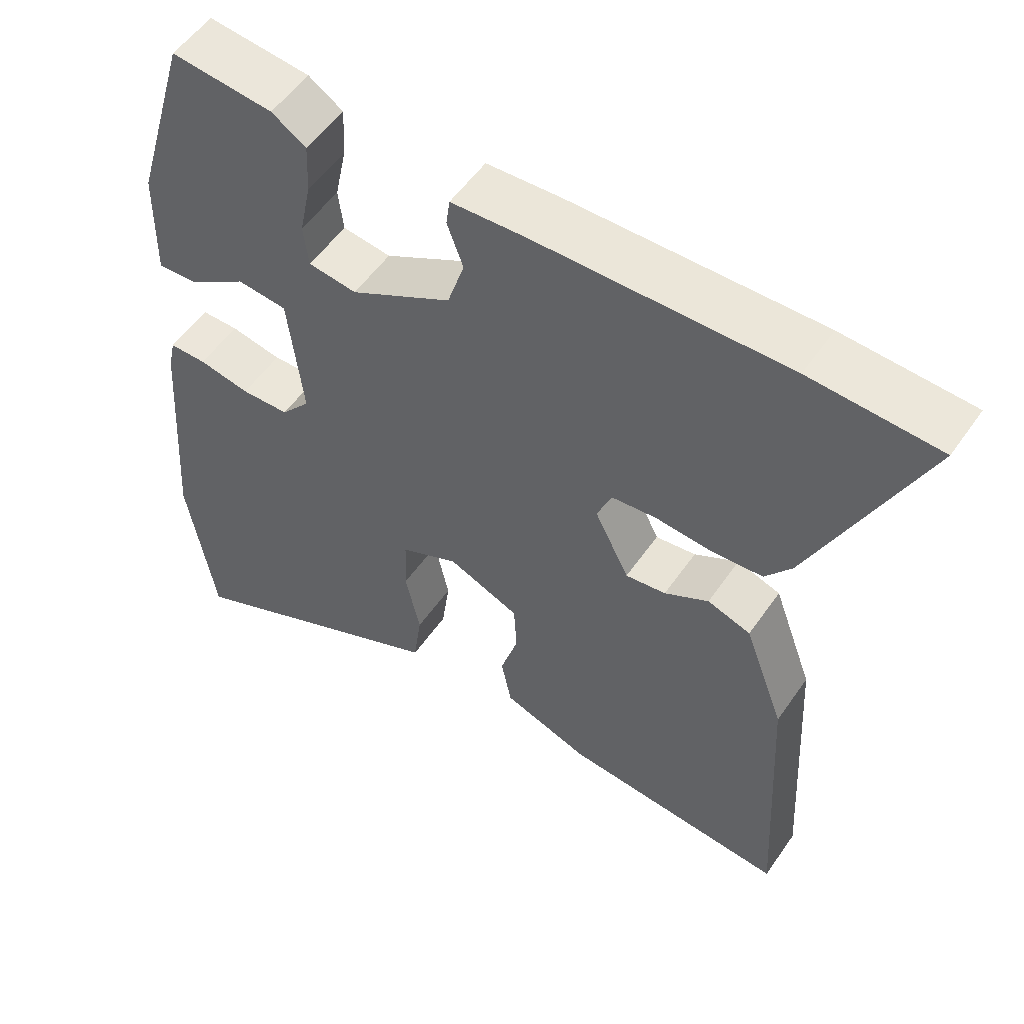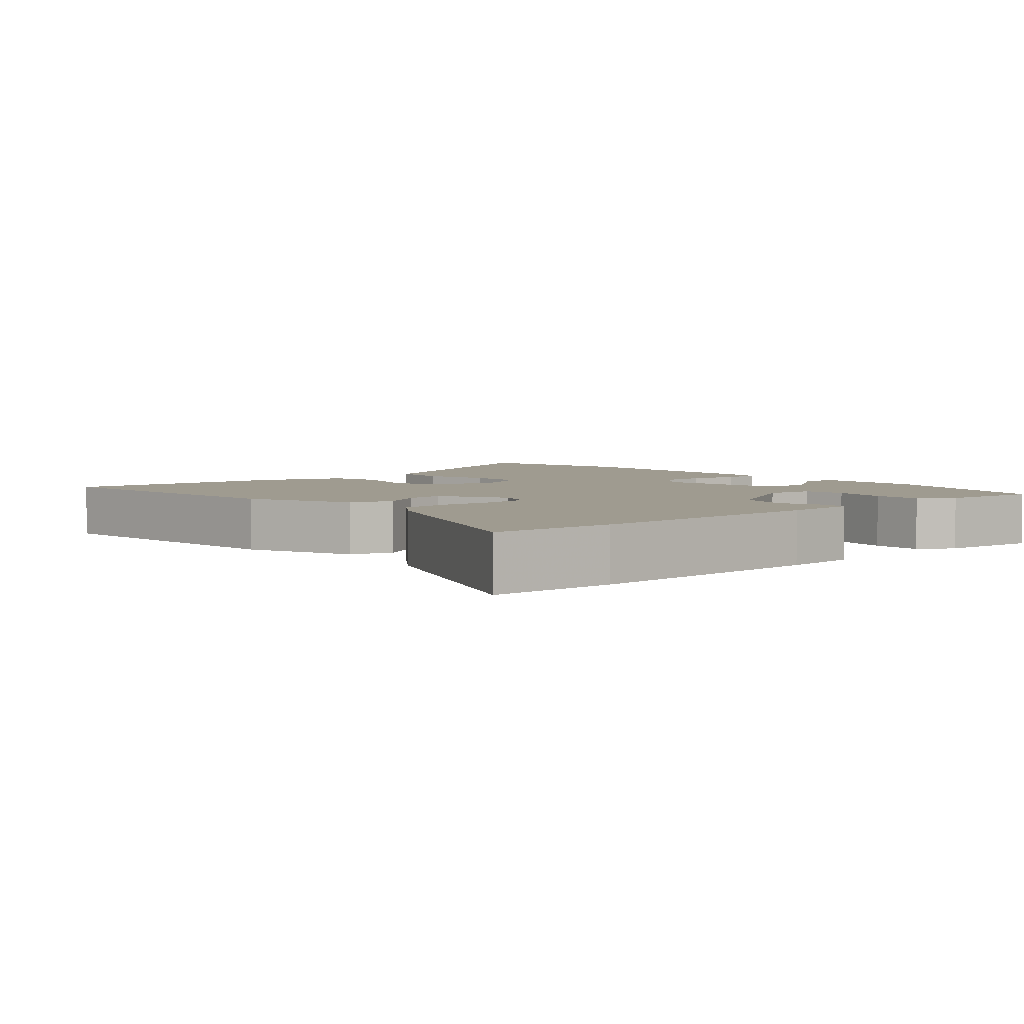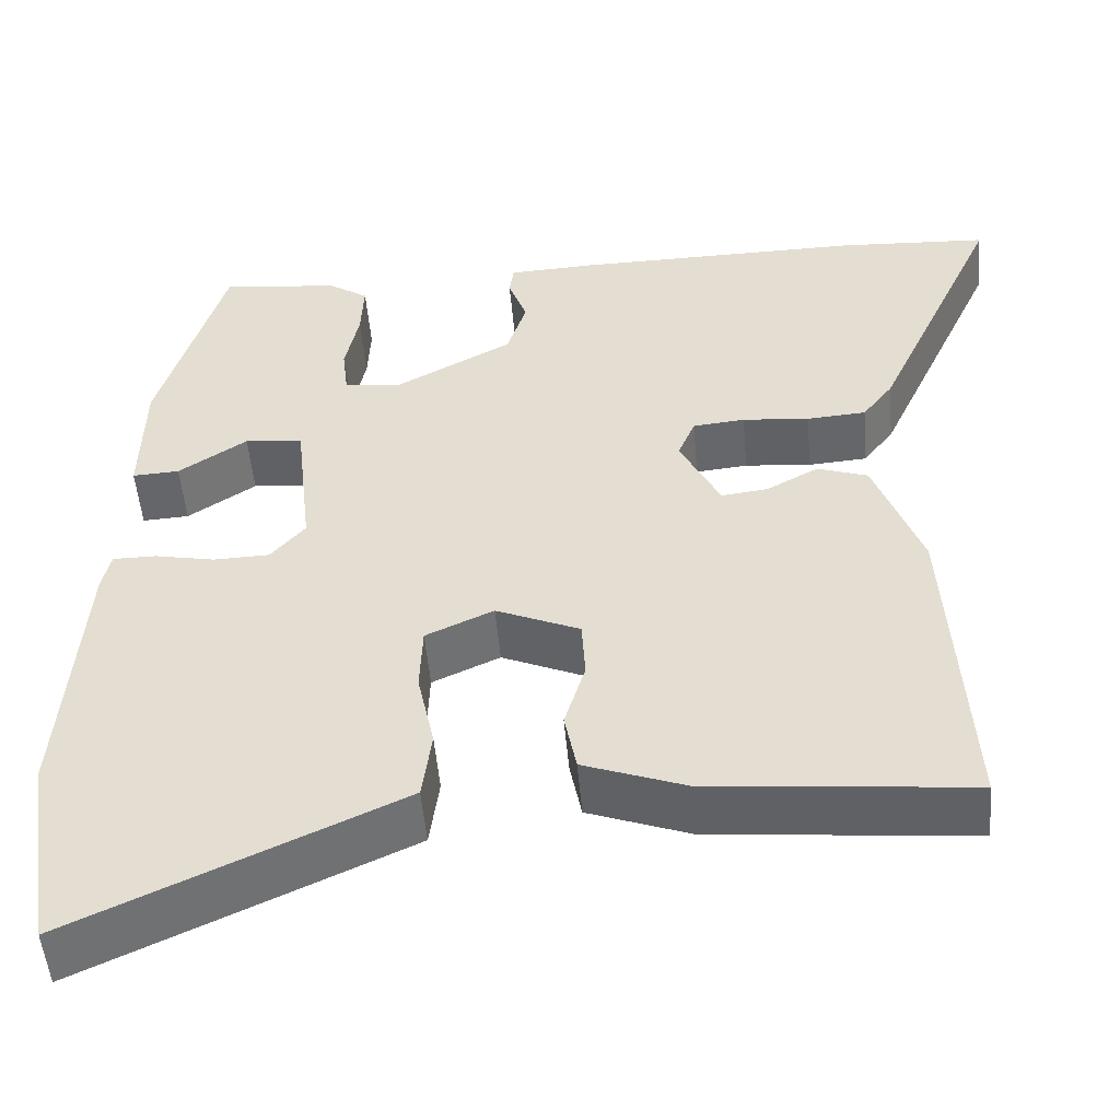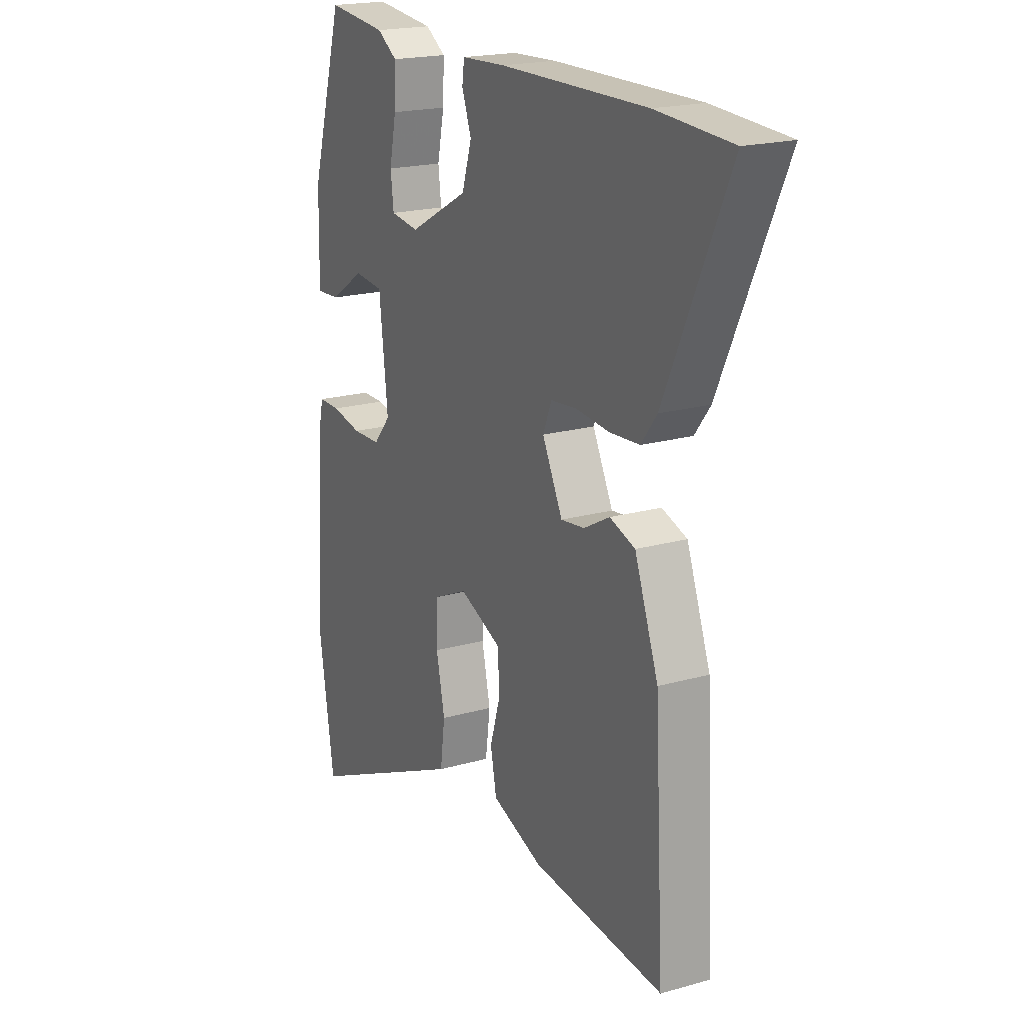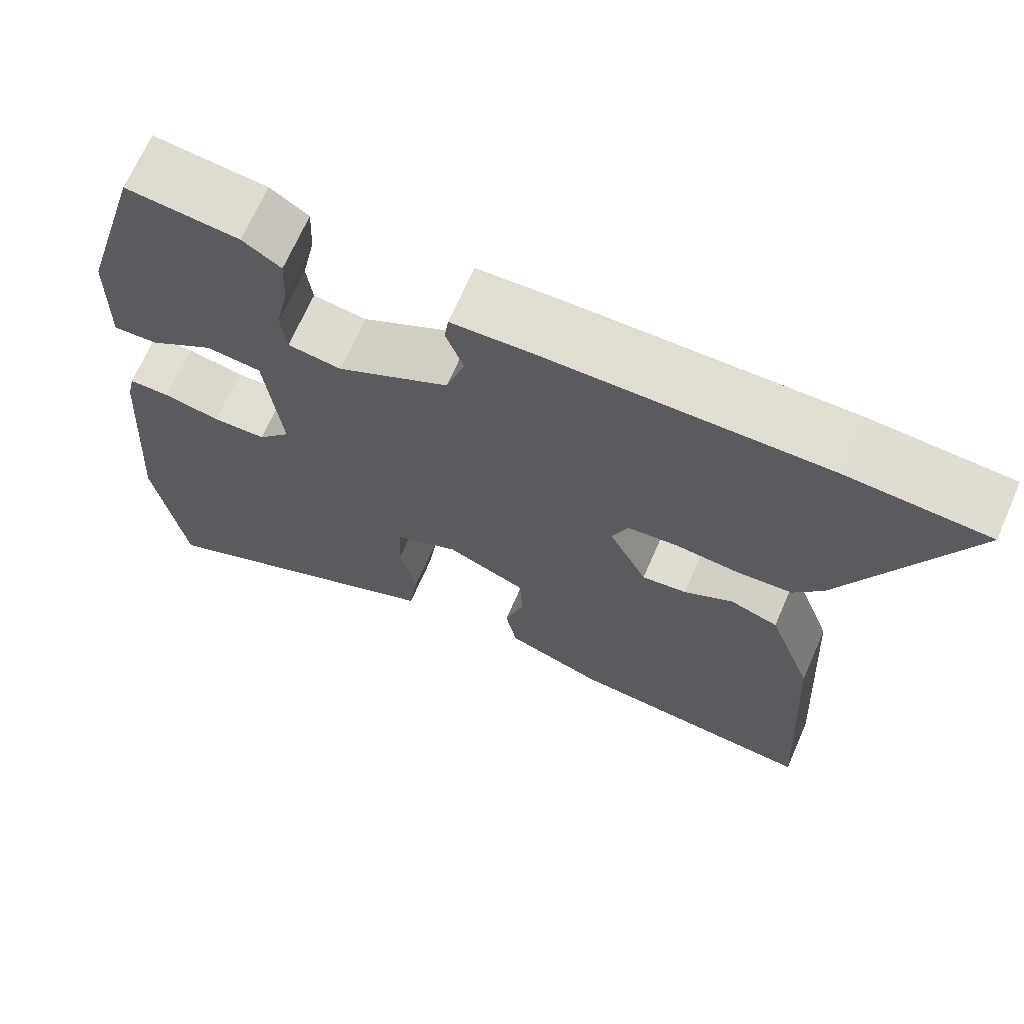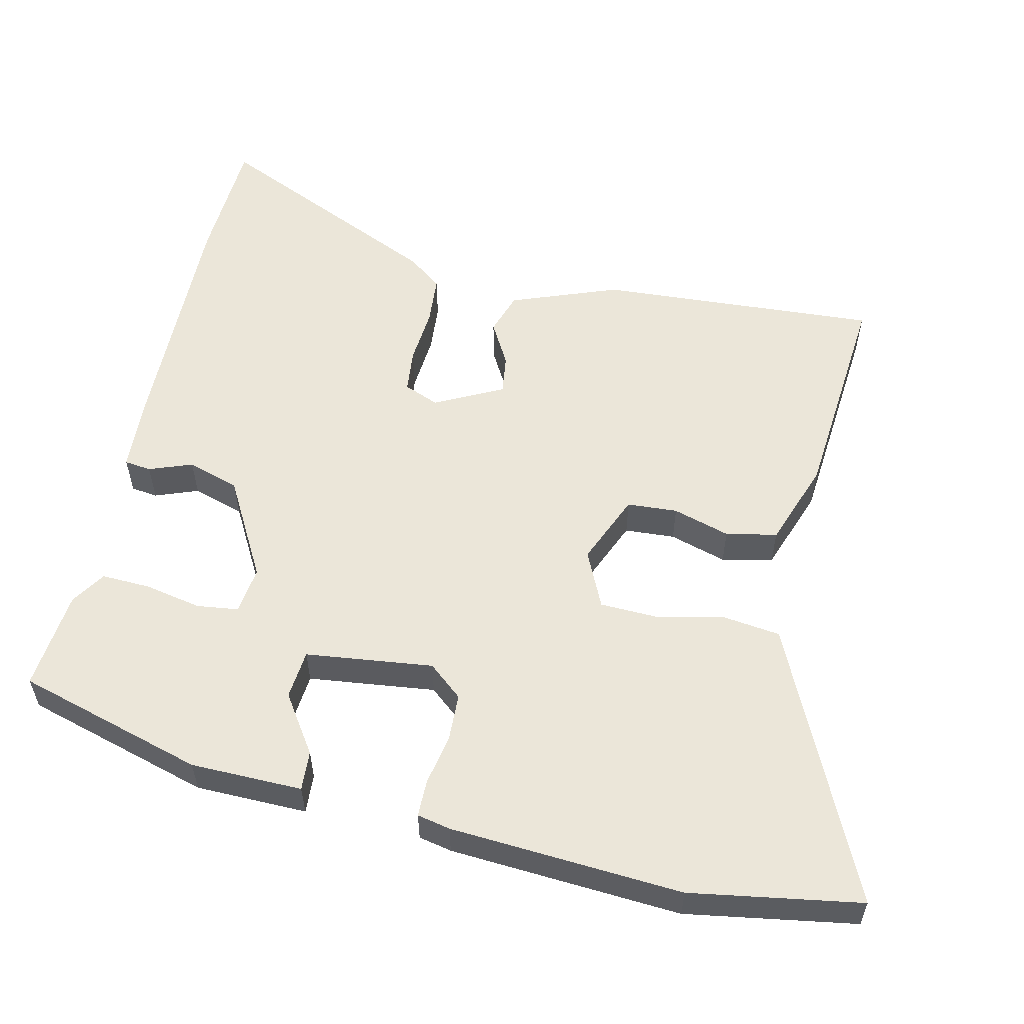
<metadata>
{"format":"obj","ext":"obj","renderer":"f3d","projection":"perspective","resolution":1024,"background":"white","views":[{"elev":54.3,"azim":-145.9,"up":"+Z"},{"elev":4.1,"azim":-42.7,"up":"+Y"},{"elev":-51.3,"azim":-175.2,"up":"+Z"},{"elev":19.7,"azim":-117.8,"up":"+Z"},{"elev":68.6,"azim":-156.4,"up":"+Z"},{"elev":56.4,"azim":102.4,"up":"+Y"}]}
</metadata>
<code>
v 0.394 0.07 0.51
v 0.47 0.07 0.251
v 0.473 0.07 0.096
v 0.418 0.07 0.099
v 0.338 0.07 0.152
v 0.27 0.07 0.145
v 0.25 0.07 -0.032
v 0.29 0.07 -0.079
v 0.356 0.07 -0.081
v 0.426 0.07 -0.067
v 0.477 0.07 -0.067
v 0.487 0.07 -0.113
v 0.51 0.07 -0.435
v 0.473 0.07 -0.671
v 0.191 0.07 -0.542
v 0.095 0.07 -0.498
v 0.084 0.07 -0.416
v 0.104 0.07 -0.323
v 0.101 0.07 -0.244
v 0.022 0.07 -0.208
v -0.076 0.07 -0.25
v -0.08 0.07 -0.32
v -0.056 0.07 -0.399
v -0.07 0.07 -0.47
v -0.188 0.07 -0.513
v -0.494 0.07 -0.542
v -0.472 0.07 -0.152
v -0.417 0.07 -0.003
v -0.358 0.07 0.017
v -0.298 0.07 -0.016
v -0.243 0.07 -0.023
v -0.196 0.07 0.071
v -0.216 0.07 0.12
v -0.277 0.07 0.126
v -0.355 0.07 0.119
v -0.424 0.07 0.124
v -0.46 0.07 0.171
v -0.608 0.07 0.494
v -0.433 0.07 0.504
v -0.092 0.07 0.5
v 0.01 0.07 0.495
v 0.015 0.07 0.458
v -0.007 0.07 0.398
v 0.016 0.07 0.326
v 0.154 0.07 0.251
v 0.22 0.07 0.26
v 0.227 0.07 0.318
v 0.211 0.07 0.395
v 0.208 0.07 0.464
v 0.255 0.07 0.495
v 0.394 0 0.51
v 0.47 0 0.251
v 0.473 0 0.096
v 0.418 0 0.099
v 0.338 0 0.152
v 0.27 0 0.145
v 0.25 0 -0.032
v 0.29 0 -0.079
v 0.356 0 -0.081
v 0.426 0 -0.067
v 0.477 0 -0.067
v 0.487 0 -0.113
v 0.51 0 -0.435
v 0.473 0 -0.671
v 0.191 0 -0.542
v 0.095 0 -0.498
v 0.084 0 -0.416
v 0.104 0 -0.323
v 0.101 0 -0.244
v 0.022 0 -0.208
v -0.076 0 -0.25
v -0.08 0 -0.32
v -0.056 0 -0.399
v -0.07 0 -0.47
v -0.188 0 -0.513
v -0.494 0 -0.542
v -0.472 0 -0.152
v -0.417 0 -0.003
v -0.358 0 0.017
v -0.298 0 -0.016
v -0.243 0 -0.023
v -0.196 0 0.071
v -0.216 0 0.12
v -0.277 0 0.126
v -0.355 0 0.119
v -0.424 0 0.124
v -0.46 0 0.171
v -0.608 0 0.494
v -0.433 0 0.504
v -0.092 0 0.5
v 0.01 0 0.495
v 0.015 0 0.458
v -0.007 0 0.398
v 0.016 0 0.326
v 0.154 0 0.251
v 0.22 0 0.26
v 0.227 0 0.318
v 0.211 0 0.395
v 0.208 0 0.464
v 0.255 0 0.495
f 47 48 49 50
f 46 47 50 1
f 40 41 42 43
f 40 43 44
f 39 40 44
f 38 39 44 45
f 34 35 36 37
f 33 34 37 38
f 27 28 29 30
f 27 30 31
f 26 27 31
f 25 26 31 32
f 22 23 24 25
f 21 22 25 32
f 15 16 17 18
f 15 18 19
f 14 15 19
f 13 14 19
f 12 13 19
f 9 10 11 12
f 8 9 12 19
f 7 8 19 20
f 2 3 4 5
f 46 1 2 5
f 45 46 5 6
f 33 38 45 6
f 7 20 21 32
f 6 7 32 33
f 100 99 98 97
f 51 100 97 96
f 93 92 91 90
f 94 93 90
f 94 90 89
f 95 94 89 88
f 87 86 85 84
f 88 87 84 83
f 80 79 78 77
f 81 80 77
f 81 77 76
f 82 81 76 75
f 75 74 73 72
f 82 75 72 71
f 68 67 66 65
f 69 68 65
f 69 65 64
f 69 64 63
f 69 63 62
f 62 61 60 59
f 69 62 59 58
f 70 69 58 57
f 55 54 53 52
f 55 52 51 96
f 56 55 96 95
f 56 95 88 83
f 82 71 70 57
f 83 82 57 56
f 1 51 52 2
f 2 52 53 3
f 3 53 54 4
f 4 54 55 5
f 5 55 56 6
f 6 56 57 7
f 7 57 58 8
f 8 58 59 9
f 9 59 60 10
f 10 60 61 11
f 11 61 62 12
f 12 62 63 13
f 13 63 64 14
f 14 64 65 15
f 15 65 66 16
f 16 66 67 17
f 17 67 68 18
f 18 68 69 19
f 19 69 70 20
f 20 70 71 21
f 21 71 72 22
f 22 72 73 23
f 23 73 74 24
f 24 74 75 25
f 25 75 76 26
f 26 76 77 27
f 27 77 78 28
f 28 78 79 29
f 29 79 80 30
f 30 80 81 31
f 31 81 82 32
f 32 82 83 33
f 33 83 84 34
f 34 84 85 35
f 35 85 86 36
f 36 86 87 37
f 37 87 88 38
f 38 88 89 39
f 39 89 90 40
f 40 90 91 41
f 41 91 92 42
f 42 92 93 43
f 43 93 94 44
f 44 94 95 45
f 45 95 96 46
f 46 96 97 47
f 47 97 98 48
f 48 98 99 49
f 49 99 100 50
f 50 100 51 1

</code>
